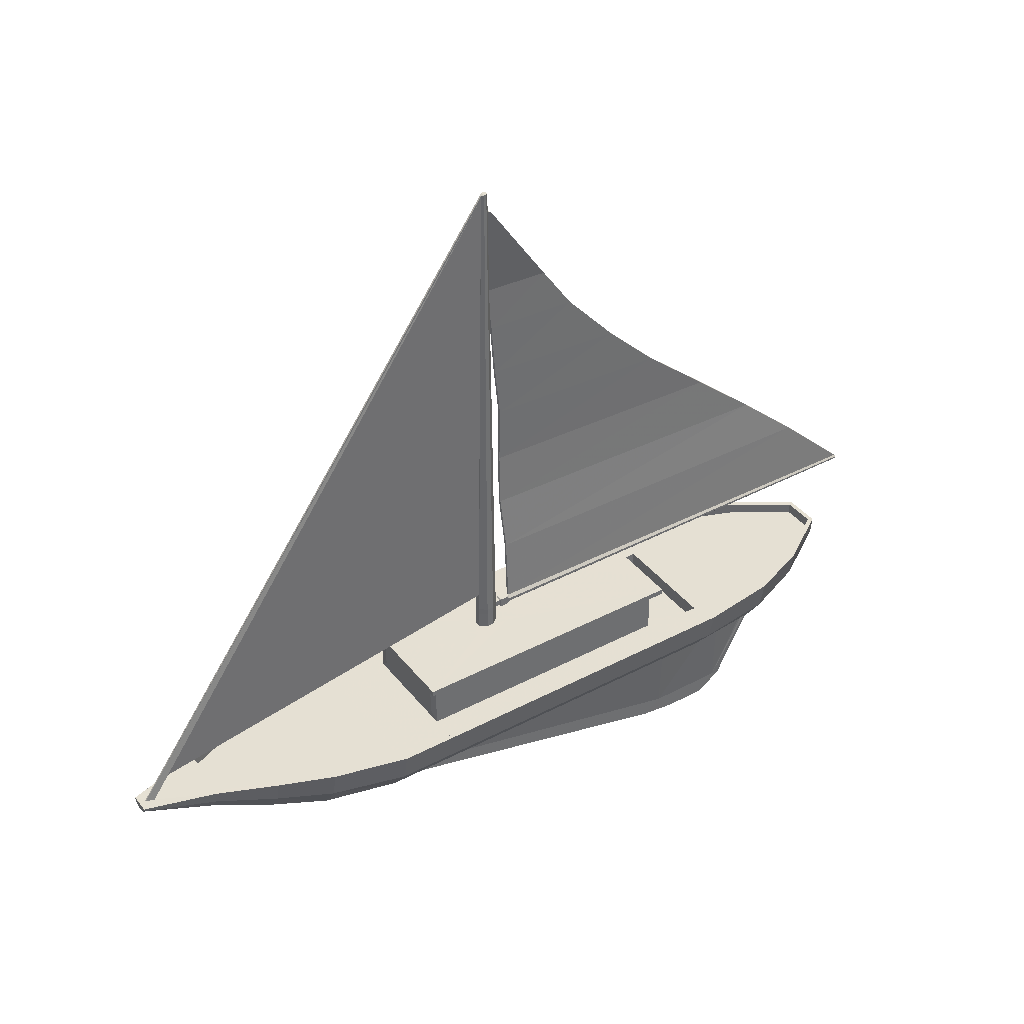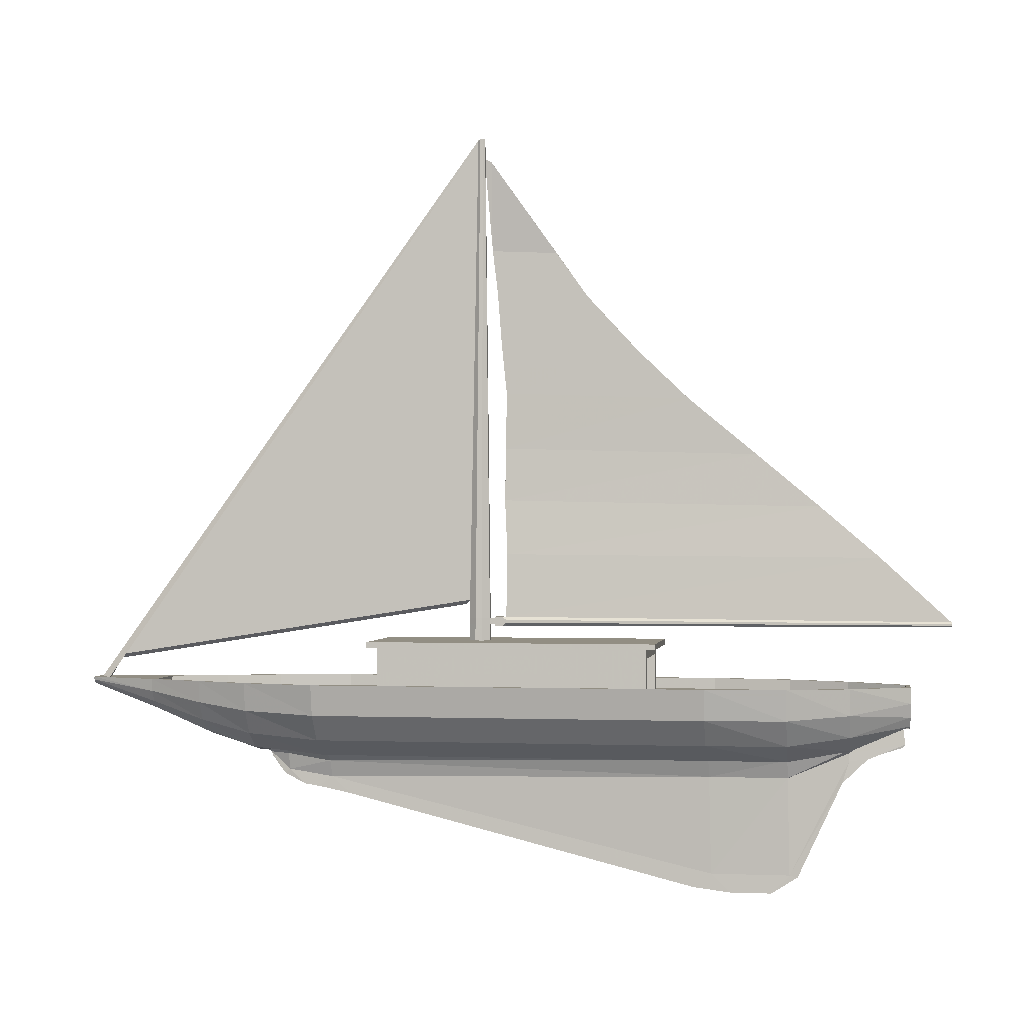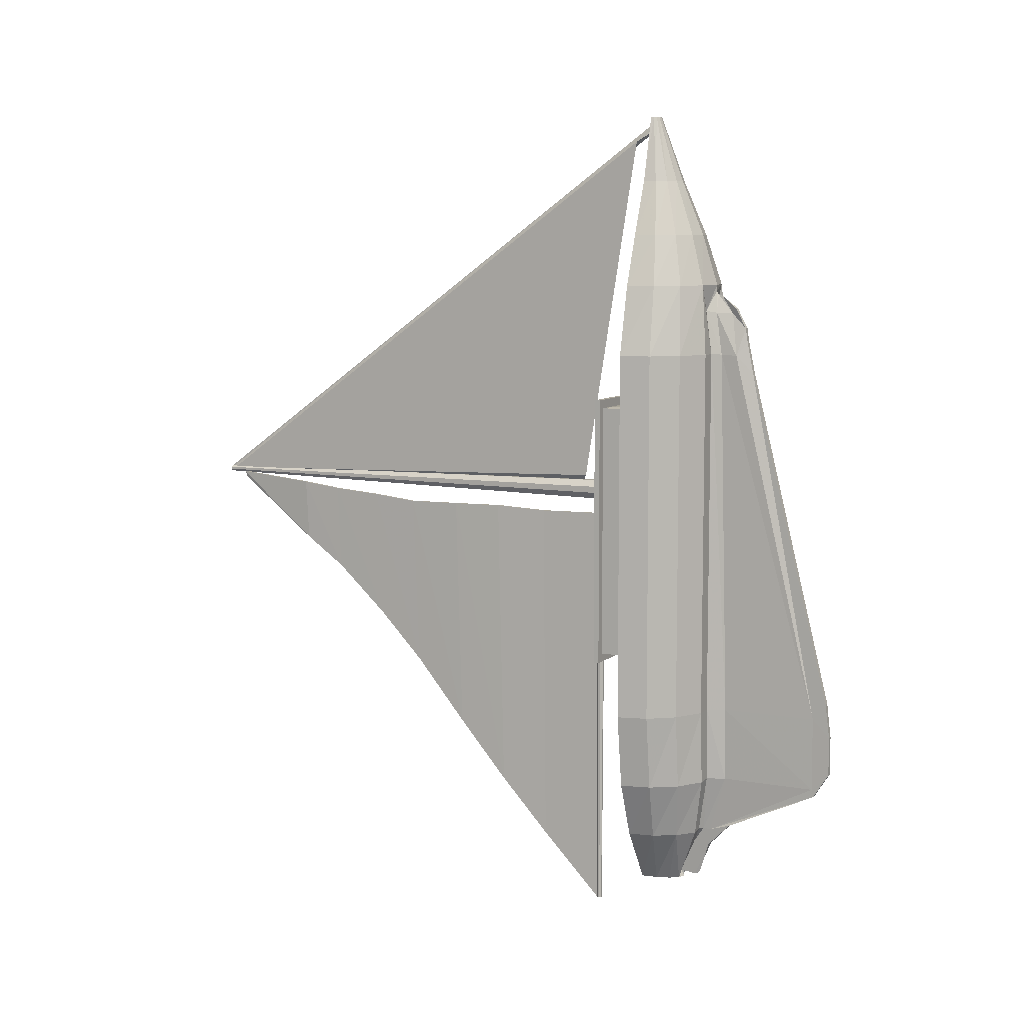
<metadata>
{"format":"obj","ext":"obj","renderer":"f3d","projection":"perspective","resolution":1024,"background":"white","views":[{"elev":38.3,"azim":56.2,"up":"+Y"},{"elev":-0.6,"azim":98.7,"up":"+Y"},{"elev":8.1,"azim":-63.6,"up":"+Z"}]}
</metadata>
<code>
v 0.1267 0.3406 0.545
v 0.1246 0.8432 0.5351
v 0.1255 0.8448 0.5373
v 0.1276 0.2781 0.9401
v 0.1213 0.273 0.947
v 0.1277 0.2518 0.9588
v 0.1234 0.8478 0.5373
v 0.1238 0.2519 0.9682
v 0.1251 0.2519 0.9682
v 0.1255 0.8478 0.5373
v 0.1213 0.2518 0.9588
v 0.1204 0.3354 0.552
v 0.1226 0.8432 0.5351
v 0.1234 0.8448 0.5373
v 0.1201 0.8273 0.5306
v 0.1208 0.8239 0.5233
v 0.1103 0.7232 0.4519
v 0.1096 0.7266 0.5232
v 0.1126 0.7266 0.5232
v 0.1096 0.6789 0.5175
v 0.1126 0.6789 0.5175
v 0.1119 0.6755 0.4181
v 0.1126 0.6225 0.5132
v 0.1119 0.6151 0.3626
v 0.1102 0.6151 0.3626
v 0.1119 0.5611 0.3063
v 0.1102 0.5611 0.3063
v 0.1096 0.5686 0.5076
v 0.1102 0.4999 0.2327
v 0.1096 0.5074 0.5084
v 0.1126 0.5074 0.5084
v 0.1122 0.4501 0.5091
v 0.1152 0.4501 0.5091
v 0.1145 0.4426 0.1642
v 0.121 0.3906 0.5056
v 0.1203 0.3872 0.09972
v 0.1186 0.3872 0.09972
v 0.1253 0.3185 0.025
v 0.1236 0.3185 0.025
v 0.1224 0.8239 0.5233
v 0.1231 0.8273 0.5306
v 0.1179 0.3906 0.5056
v 0.1229 0.3219 0.5061
v 0.1129 0.4426 0.1642
v 0.1119 0.4999 0.2327
v 0.1126 0.5686 0.5076
v 0.1096 0.6225 0.5132
v 0.1103 0.6755 0.4181
v 0.1119 0.7232 0.4519
v 0.126 0.3219 0.5061
v 0.1384 0.296 0.5554
v 0.1335 0.2959 0.5393
v 0.1275 0.296 0.5468
v 0.1124 0.2959 0.5149
v 0.1214 0.2959 0.5244
v 0.1275 0.2959 0.5244
v 0.1365 0.2959 0.5149
v 0.1918 0.2957 0.3369
v 0.05711 0.2957 0.3369
v 0.077 0.2312 0.3829
v 0.1719 0.2312 0.3829
v 0.1719 0.2312 0.3469
v 0.077 0.2312 0.3469
v 0.1719 0.2387 0.3829
v 0.1719 0.2796 0.3828
v 0.1719 0.2796 0.3468
v 0.1719 0.2386 0.3469
v 0.077 0.2386 0.3469
v 0.06705 0.2213 0.3469
v 0.06705 0.2386 0.3469
v 0.1818 0.2796 0.5303
v 0.1818 0.2486 0.5304
v 0.1818 0.2386 0.3469
v 0.1818 0.2895 0.3468
v 0.1719 0.2799 0.6403
v 0.1719 0.2489 0.6403
v 0.1818 0.2389 0.639
v 0.1818 0.2898 0.6389
v 0.06706 0.2799 0.629
v 0.06706 0.2489 0.629
v 0.06706 0.2389 0.639
v 0.06706 0.2898 0.6389
v 0.1918 0.2895 0.3369
v 0.05711 0.2895 0.3369
v 0.05712 0.2898 0.6489
v 0.06705 0.2895 0.3468
v 0.077 0.2796 0.3828
v 0.077 0.2387 0.3829
v 0.06706 0.2796 0.5303
v 0.06706 0.2486 0.5304
v 0.1918 0.2961 0.6489
v 0.1918 0.2898 0.6489
v 0.07701 0.2799 0.6403
v 0.1818 0.2799 0.629
v 0.077 0.2796 0.3468
v 0.1335 0.2959 0.5318
v 0.1154 0.2959 0.5318
v 0.1105 0.296 0.5554
v 0.1214 0.296 0.5468
v 0.1154 0.2959 0.5393
v 0.05712 0.2961 0.6489
v 0.1818 0.2489 0.629
v 0.07701 0.2489 0.6403
v 0.1214 0.8493 0.5323
v 0.1234 0.8493 0.5298
v 0.1234 0.8433 0.5298
v 0.1214 0.8433 0.5323
v 0.1275 0.8493 0.5323
v 0.1275 0.8493 0.5348
v 0.1275 0.8433 0.5348
v 0.1275 0.8433 0.5323
v 0.1236 0.3132 0.02502
v 0.1229 0.3122 0.5062
v 0.1199 0.3154 0.5061
v 0.1219 0.3149 0.02501
v 0.1199 0.3122 0.5101
v 0.1219 0.3167 0.02501
v 0.1199 0.3187 0.5061
v 0.129 0.3122 0.5101
v 0.129 0.3154 0.5061
v 0.129 0.3187 0.5061
v 0.129 0.3219 0.51
v 0.129 0.322 0.5179
v 0.129 0.3122 0.5179
v 0.1199 0.3122 0.5179
v 0.1275 0.3139 0.5189
v 0.1214 0.3139 0.5189
v 0.1214 0.3203 0.5189
v 0.1214 0.3139 0.5242
v 0.1214 0.3204 0.5241
v 0.1255 0.8433 0.5298
v 0.1275 0.3204 0.5241
v 0.1214 0.3204 0.5466
v 0.1275 0.3204 0.5466
v 0.1335 0.3204 0.5391
v 0.1275 0.314 0.5466
v 0.1335 0.3139 0.5391
v 0.1335 0.3139 0.5316
v 0.1214 0.8493 0.5348
v 0.1214 0.314 0.5466
v 0.1154 0.3139 0.5317
v 0.1154 0.3204 0.5316
v 0.1214 0.8433 0.5348
v 0.1154 0.3204 0.5391
v 0.1335 0.3204 0.5316
v 0.1275 0.3139 0.5242
v 0.1275 0.3203 0.5189
v 0.1199 0.3219 0.51
v 0.1199 0.322 0.5179
v 0.1253 0.3132 0.02502
v 0.126 0.3122 0.5062
v 0.1255 0.8493 0.5298
v 0.1269 0.3167 0.02501
v 0.1154 0.3139 0.5391
v 0.1269 0.3149 0.02501
v 0.1563 0.2516 0.9007
v 0.09264 0.2516 0.9007
v 0.06593 0.2212 0.2832
v 0.06593 0.2386 0.2832
v 0.1878 0.2212 0.2832
v 0.1818 0.2213 0.3469
v 0.1163 0.1502 0.1988
v 0.1147 0.1505 0.283
v 0.1053 0.1703 0.2833
v 0.1078 0.1701 0.1988
v 0.1342 0.1618 0.7025
v 0.1342 0.1505 0.283
v 0.1436 0.1703 0.2833
v 0.1326 0.1502 0.1988
v 0.1293 0.1773 0.1341
v 0.1356 0.1813 0.1339
v 0.128 0.1894 0.1165
v 0.1275 0.04509 0.2814
v 0.1275 0.03003 0.3003
v 0.1274 0.02514 0.2612
v 0.1293 0.1693 0.133
v 0.1297 0.1453 0.1407
v 0.1279 0.1709 0.1139
v 0.1275 0.1254 0.6814
v 0.1214 0.1254 0.6814
v 0.1214 0.03003 0.3003
v 0.1147 0.1437 0.7015
v 0.1217 0.1327 0.7167
v 0.127 0.1352 0.7327
v 0.1219 0.1352 0.7327
v 0.1272 0.1327 0.7167
v 0.1271 0.025 0.2167
v 0.127 0.04482 0.1971
v 0.1268 0.1512 0.7495
v 0.1275 0.1437 0.7015
v 0.1319 0.1692 0.7506
v 0.1221 0.1512 0.7495
v 0.1245 0.1699 0.7714
v 0.117 0.1692 0.7506
v 0.1196 0.1693 0.133
v 0.1192 0.1453 0.1407
v 0.122 0.04296 0.1884
v 0.1219 0.04482 0.1971
v 0.1196 0.1773 0.1341
v 0.1238 0.2072 0.07629
v 0.1209 0.1894 0.1165
v 0.1133 0.1813 0.1339
v 0.1007 0.1813 0.1327
v 0.1166 0.2074 0.06865
v 0.1251 0.2072 0.07629
v 0.1244 0.2039 0.06867
v 0.1322 0.2074 0.06865
v 0.1436 0.1708 0.7032
v 0.1625 0.1703 0.2831
v 0.1625 0.1708 0.7035
v 0.1053 0.1708 0.7032
v 0.1084 0.1789 0.7528
v 0.0938 0.178 0.7823
v 0.0864 0.1708 0.7035
v 0.2189 0.2386 0.2832
v 0.1878 0.2386 0.2832
v 0.0491 0.2393 0.7805
v 0.07139 0.2394 0.8375
v 0.09594 0.2397 0.8958
v 0.153 0.2397 0.8958
v 0.1775 0.2394 0.8375
v 0.1998 0.2393 0.7805
v 0.2189 0.239 0.7026
v 0.02998 0.239 0.7026
v 0.02997 0.2386 0.2832
v 0.02997 0.2505 0.2832
v 0.02998 0.2509 0.7026
v 0.09594 0.2516 0.8957
v 0.153 0.2516 0.8957
v 0.2189 0.2509 0.7026
v 0.2189 0.2505 0.2832
v 0.1067 0.2379 0.07341
v 0.1421 0.2379 0.07341
v 0.1421 0.2498 0.07339
v 0.1067 0.2498 0.07339
v 0.06673 0.25 0.1347
v 0.104 0.2498 0.06841
v 0.06228 0.25 0.1324
v 0.0491 0.2511 0.7805
v 0.02501 0.2509 0.7032
v 0.04435 0.2511 0.782
v 0.1775 0.2513 0.8375
v 0.1821 0.2513 0.8393
v 0.2074 0.2502 0.1991
v 0.2239 0.2505 0.2829
v 0.2122 0.2502 0.1978
v 0.1286 0.2447 0.975
v 0.1245 0.2441 0.975
v 0.1245 0.2161 0.901
v 0.1366 0.2188 0.901
v 0.1146 0.2491 0.9748
v 0.1138 0.2521 0.9747
v 0.09506 0.238 0.9008
v 0.1123 0.2188 0.901
v 0.102 0.2265 0.9009
v 0.08368 0.2081 0.8395
v 0.1024 0.1948 0.8396
v 0.1539 0.238 0.9008
v 0.147 0.2265 0.9009
v 0.1652 0.2081 0.8395
v 0.1777 0.2279 0.8394
v 0.1985 0.2209 0.7821
v 0.2046 0.2511 0.782
v 0.1245 0.1902 0.8396
v 0.1245 0.172 0.7823
v 0.1811 0.1952 0.7822
v 0.1948 0.1896 0.7034
v 0.2163 0.2177 0.7033
v 0.1056 0.2323 0.06851
v 0.06702 0.2216 0.1325
v 0.08049 0.1974 0.1326
v 0.11 0.2174 0.0686
v 0.06237 0.1889 0.198
v 0.04334 0.217 0.198
v 0.1482 0.1813 0.1327
v 0.1684 0.1974 0.1326
v 0.1865 0.1889 0.198
v 0.158 0.1701 0.1981
v 0.09085 0.1701 0.1981
v 0.08639 0.1703 0.2831
v 0.05413 0.1891 0.283
v 0.132 0.2464 0.9749
v 0.1343 0.2491 0.9748
v 0.1352 0.2521 0.9747
v 0.1169 0.2464 0.9749
v 0.1204 0.2447 0.975
v 0.1948 0.1891 0.283
v 0.03257 0.2173 0.283
v 0.03258 0.2177 0.7033
v 0.025 0.2505 0.2829
v 0.1209 0.1714 0.1141
v 0.1238 0.1893 0.07398
v 0.1244 0.1836 0.07726
v 0.1251 0.1872 0.07398
v 0.2074 0.2383 0.1991
v 0.1822 0.2381 0.1347
v 0.06673 0.2381 0.1347
v 0.04151 0.2383 0.1991
v 0.2055 0.217 0.1979
v 0.2163 0.2173 0.2829
v 0.03666 0.2502 0.1979
v 0.1389 0.2174 0.0686
v 0.1433 0.2323 0.06851
v 0.1448 0.2498 0.06841
v 0.1866 0.25 0.1324
v 0.1819 0.2216 0.1325
v 0.2239 0.2509 0.7032
v 0.06781 0.1952 0.7822
v 0.05045 0.2209 0.7821
v 0.05414 0.1896 0.7034
v 0.07118 0.2279 0.8394
v 0.06679 0.2513 0.8393
v 0.1465 0.1948 0.8396
v 0.1551 0.178 0.7823
v 0.1998 0.2511 0.7805
v 0.07139 0.2513 0.8375
v 0.04151 0.2502 0.1991
v 0.1822 0.25 0.1347
v 0.1405 0.1789 0.7528
v 0.1147 0.1618 0.7025
v 0.1244 0.2037 0.07957
v 0.126 0.1469 0.7558
v 0.1214 0.04509 0.2814
v 0.1215 0.02514 0.2612
v 0.1411 0.1701 0.1988
v 0.1245 0.1722 0.7755
v 0.1218 0.025 0.2167
v 0.1245 0.1653 0.7698
v 0.1195 0.1469 0.7558
v 0.1269 0.04296 0.1884
f 1 2 3
f 5 4 6
f 7 8 9
f 5 11 8
f 1 12 13
f 12 1 4
f 13 2 1
f 14 5 8
f 3 10 9
f 6 11 5
f 13 12 5
f 15 16 17
f 19 18 20
f 22 21 23
f 25 24 26
f 28 27 29
f 31 30 32
f 34 33 35
f 37 36 38
f 40 16 15
f 42 37 39
f 44 34 36
f 45 31 33
f 46 28 30
f 47 25 27
f 48 22 24
f 49 19 21
f 41 15 18
f 16 40 49
f 18 17 48
f 21 20 47
f 24 23 46
f 27 26 45
f 30 29 44
f 33 32 42
f 36 35 50
f 35 42 43
f 32 44 37
f 29 45 34
f 26 46 31
f 23 47 28
f 20 48 25
f 17 49 22
f 40 41 19
f 51 52 53
f 54 55 56
f 60 61 62
f 64 65 66
f 68 63 69
f 71 72 73
f 75 76 77
f 79 80 81
f 59 58 83
f 85 84 86
f 87 65 64
f 80 79 89
f 84 83 74
f 58 91 92
f 80 90 70
f 93 75 78
f 94 71 74
f 67 66 74
f 65 87 95
f 57 96 52
f 54 97 55
f 98 99 100
f 98 100 97
f 88 60 63
f 61 64 67
f 95 68 70
f 72 102 77
f 89 79 82
f 101 59 84
f 92 85 82
f 72 71 94
f 76 75 93
f 64 61 60
f 83 92 78
f 91 101 85
f 90 89 86
f 103 93 82
f 102 94 78
f 66 95 86
f 87 88 68
f 51 53 99
f 57 56 96
f 104 105 106
f 108 109 110
f 112 113 114
f 116 114 113
f 117 115 114
f 119 120 121
f 125 124 126
f 128 127 129
f 106 131 132
f 3 14 133
f 135 134 136
f 136 53 52
f 138 137 52
f 139 7 10
f 136 140 99
f 129 55 97
f 142 130 129
f 134 133 140
f 14 143 144
f 131 111 145
f 127 126 146
f 124 123 147
f 122 50 43
f 112 150 151
f 148 43 118
f 117 118 43
f 109 10 3
f 105 152 131
f 2 13 14
f 139 104 107
f 152 108 111
f 38 50 121
f 122 121 50
f 116 113 151
f 149 125 127
f 147 128 130
f 110 3 134
f 107 106 130
f 144 142 141
f 145 135 137
f 154 100 99
f 129 146 56
f 139 109 108
f 154 141 97
f 138 96 56
f 132 145 138
f 133 144 154
f 143 107 142
f 111 110 135
f 126 147 132
f 123 149 128
f 148 118 114
f 155 153 121
f 119 151 120
f 155 120 151
f 7 139 143
f 115 117 39
f 11 6 156
f 69 158 159
f 160 158 69
f 162 163 164
f 166 167 168
f 169 170 171
f 172 171 170
f 173 174 175
f 176 177 178
f 179 180 181
f 182 180 183
f 184 185 183
f 173 175 187
f 189 190 166
f 192 193 194
f 195 196 197
f 200 201 202
f 205 206 207
f 208 168 209
f 211 212 213
f 215 216 73
f 217 218 219
f 224 225 226
f 220 219 228
f 215 223 230
f 232 233 234
f 236 235 237
f 239 227 240
f 242 229 156
f 244 231 245
f 247 248 249
f 251 252 157
f 254 255 256
f 258 259 260
f 243 261 262
f 264 257 213
f 262 266 267
f 237 269 270
f 271 272 204
f 270 271 273
f 275 276 277
f 273 279 280
f 248 247 282
f 287 267 210
f 288 289 240
f 291 292 293
f 291 294 178
f 216 215 295
f 225 159 297
f 274 273 281
f 299 246 245
f 238 270 274
f 207 302 276
f 303 304 305
f 263 262 268
f 308 309 289
f 311 312 241
f 313 264 265
f 249 254 257
f 156 258 261
f 282 247 250
f 285 251 253
f 315 242 243
f 316 239 241
f 317 236 238
f 318 244 246
f 295 215 231
f 221 220 229
f 217 224 227
f 297 232 235
f 81 70 225
f 164 211 214
f 319 208 210
f 171 172 205
f 200 204 206
f 292 291 195
f 182 183 185
f 182 194 320
f 189 191 193
f 190 167 166
f 294 293 321
f 189 322 184
f 186 183 180
f 195 291 196
f 323 324 181
f 174 181 324
f 167 169 325
f 199 162 165
f 194 193 326
f 160 161 73
f 8 11 157
f 6 9 284
f 63 62 161
f 225 70 159
f 163 320 211
f 191 166 208
f 201 199 202
f 177 196 291
f 198 197 327
f 175 324 327
f 190 186 179
f 328 329 322
f 188 330 177
f 190 179 174
f 193 328 322
f 182 185 192
f 198 327 324
f 202 165 279
f 206 321 200
f 168 325 278
f 212 326 265
f 76 103 81
f 73 77 223
f 225 298 317
f 219 218 316
f 223 222 315
f 233 296 318
f 235 234 304
f 227 226 290
f 229 228 157
f 231 230 307
f 248 286 254
f 284 283 258
f 255 253 311
f 259 250 313
f 261 260 266
f 257 256 308
f 266 314 210
f 269 272 271
f 207 276 275
f 271 203 279
f 276 306 299
f 278 277 287
f 304 303 302
f 159 216 296
f 300 268 267
f 291 293 294
f 281 310 289
f 280 214 310
f 245 307 268
f 301 274 288
f 277 299 300
f 306 305 246
f 204 203 271
f 302 303 306
f 309 241 240
f 213 308 310
f 256 311 309
f 260 313 314
f 250 249 264
f 253 157 312
f 283 282 259
f 286 285 255
f 230 315 263
f 228 316 312
f 226 317 301
f 234 318 305
f 296 295 244
f 222 221 242
f 218 217 239
f 298 297 236
f 77 81 224
f 165 164 280
f 326 319 314
f 325 171 275
f 205 321 206
f 293 292 200
f 323 181 180
f 192 329 328
f 189 184 186
f 170 176 178
f 192 185 329
f 322 329 185
f 330 197 196
f 188 187 330
f 187 327 197
f 169 171 325
f 166 168 208
f 193 191 319
f 320 194 212
f 158 160 216
f 62 67 73
f 9 8 252
f 1 3 4
f 7 9 10
f 12 4 5
f 14 8 7
f 3 9 6
f 3 4 6
f 13 5 14
f 15 17 18
f 19 20 21
f 22 23 24
f 25 26 27
f 28 29 30
f 31 32 33
f 34 35 36
f 37 38 39
f 40 15 41
f 42 39 43
f 44 36 37
f 45 33 34
f 46 30 31
f 47 27 28
f 48 24 25
f 49 21 22
f 41 18 19
f 16 49 17
f 18 48 20
f 21 47 23
f 24 46 26
f 27 45 29
f 30 44 32
f 33 42 35
f 36 50 38
f 35 43 50
f 32 37 42
f 29 34 44
f 26 31 45
f 23 28 46
f 20 25 47
f 17 22 48
f 40 19 49
f 54 56 57
f 54 57 58
f 54 58 59
f 60 62 63
f 64 66 67
f 68 69 70
f 71 73 74
f 75 77 78
f 79 81 82
f 59 83 84
f 85 86 82
f 87 64 88
f 80 89 90
f 84 74 86
f 58 92 83
f 80 70 81
f 93 78 82
f 94 74 78
f 67 74 73
f 65 95 66
f 57 52 51
f 57 51 91
f 57 91 58
f 98 97 54
f 98 54 59
f 98 59 101
f 88 63 68
f 61 67 62
f 95 70 86
f 72 77 73
f 89 82 86
f 101 84 85
f 92 82 78
f 72 94 102
f 76 93 103
f 64 60 88
f 83 78 74
f 91 85 92
f 90 86 70
f 103 82 81
f 102 78 77
f 66 86 74
f 87 68 95
f 51 99 98
f 51 98 101
f 51 101 91
f 104 106 107
f 108 110 111
f 112 114 115
f 117 114 118
f 119 121 122
f 119 122 123
f 119 123 124
f 125 126 127
f 128 129 130
f 106 132 130
f 3 133 134
f 135 136 137
f 136 52 137
f 138 52 96
f 139 10 109
f 136 99 53
f 129 97 141
f 142 129 141
f 134 140 136
f 14 144 133
f 131 145 132
f 127 146 129
f 124 147 126
f 122 43 148
f 122 148 149
f 122 149 123
f 112 151 113
f 117 43 39
f 109 3 110
f 105 131 106
f 2 14 3
f 139 107 143
f 152 111 131
f 38 121 153
f 116 151 119
f 116 119 124
f 116 124 125
f 149 127 128
f 147 130 132
f 110 134 135
f 107 130 142
f 144 141 154
f 145 137 138
f 154 99 140
f 129 56 55
f 139 108 152
f 139 152 105
f 139 105 104
f 154 97 100
f 138 56 146
f 132 138 146
f 133 154 140
f 143 142 144
f 111 135 145
f 126 132 146
f 123 128 147
f 148 114 116
f 148 116 125
f 148 125 149
f 155 121 120
f 155 151 150
f 7 143 14
f 115 39 38
f 115 38 153
f 115 153 155
f 115 155 150
f 115 150 112
f 11 156 157
f 69 159 70
f 160 69 161
f 162 164 165
f 179 181 174
f 184 183 186
f 173 187 188
f 173 188 169
f 173 169 167
f 189 166 191
f 195 197 198
f 195 198 162
f 195 162 199
f 200 202 203
f 200 203 204
f 208 209 210
f 211 213 214
f 217 219 220
f 217 220 221
f 217 221 222
f 217 222 223
f 217 223 224
f 224 226 227
f 220 228 229
f 215 230 231
f 232 234 235
f 236 237 238
f 239 240 241
f 242 156 243
f 244 245 246
f 247 249 250
f 251 157 253
f 254 256 257
f 258 260 261
f 243 262 263
f 264 213 265
f 262 267 268
f 237 270 238
f 270 273 274
f 275 277 278
f 273 280 281
f 248 282 283
f 248 283 284
f 248 284 252
f 248 252 251
f 248 251 285
f 248 285 286
f 287 210 209
f 288 240 290
f 216 295 296
f 225 297 298
f 274 281 288
f 299 245 300
f 238 274 301
f 303 305 306
f 263 268 307
f 308 289 310
f 311 241 309
f 313 265 314
f 249 257 264
f 156 261 243
f 282 250 259
f 285 253 255
f 315 243 263
f 316 241 312
f 317 238 301
f 318 246 305
f 295 231 244
f 221 229 242
f 217 227 239
f 297 235 236
f 81 225 224
f 164 214 280
f 319 210 314
f 171 205 207
f 171 207 275
f 292 195 199
f 292 199 201
f 292 201 200
f 294 321 205
f 186 180 179
f 174 324 175
f 167 325 168
f 199 165 202
f 194 326 212
f 160 73 216
f 8 157 252
f 6 284 156
f 63 161 69
f 163 211 164
f 191 208 319
f 177 291 178
f 175 327 187
f 188 177 176
f 188 176 170
f 188 170 169
f 190 174 173
f 190 173 167
f 193 322 189
f 182 192 194
f 198 324 323
f 198 323 163
f 198 163 162
f 202 279 203
f 168 278 209
f 212 265 213
f 76 81 77
f 73 223 215
f 225 317 226
f 219 316 228
f 223 315 230
f 233 318 234
f 235 304 237
f 227 290 240
f 229 157 156
f 231 307 245
f 248 254 249
f 284 258 156
f 255 311 256
f 259 313 260
f 261 266 262
f 257 308 213
f 266 210 267
f 269 271 270
f 271 279 273
f 276 299 277
f 278 287 209
f 304 302 207
f 304 207 206
f 304 206 204
f 304 204 272
f 304 272 269
f 304 269 237
f 159 296 233
f 159 233 232
f 159 232 297
f 300 267 287
f 281 289 288
f 280 310 281
f 245 268 300
f 301 288 290
f 277 300 287
f 306 246 299
f 302 306 276
f 309 240 289
f 213 310 214
f 256 309 308
f 260 314 266
f 250 264 313
f 253 312 311
f 283 259 258
f 286 255 254
f 230 263 307
f 228 312 157
f 226 301 290
f 234 305 304
f 296 244 318
f 222 242 315
f 218 239 316
f 298 236 317
f 77 224 223
f 165 280 279
f 326 314 265
f 325 275 278
f 293 200 321
f 323 180 182
f 323 182 320
f 323 320 163
f 192 328 193
f 189 186 190
f 170 178 294
f 170 294 205
f 170 205 172
f 322 185 184
f 330 196 177
f 187 197 330
f 193 319 326
f 320 212 211
f 158 216 159
f 62 73 161
f 9 252 284

</code>
